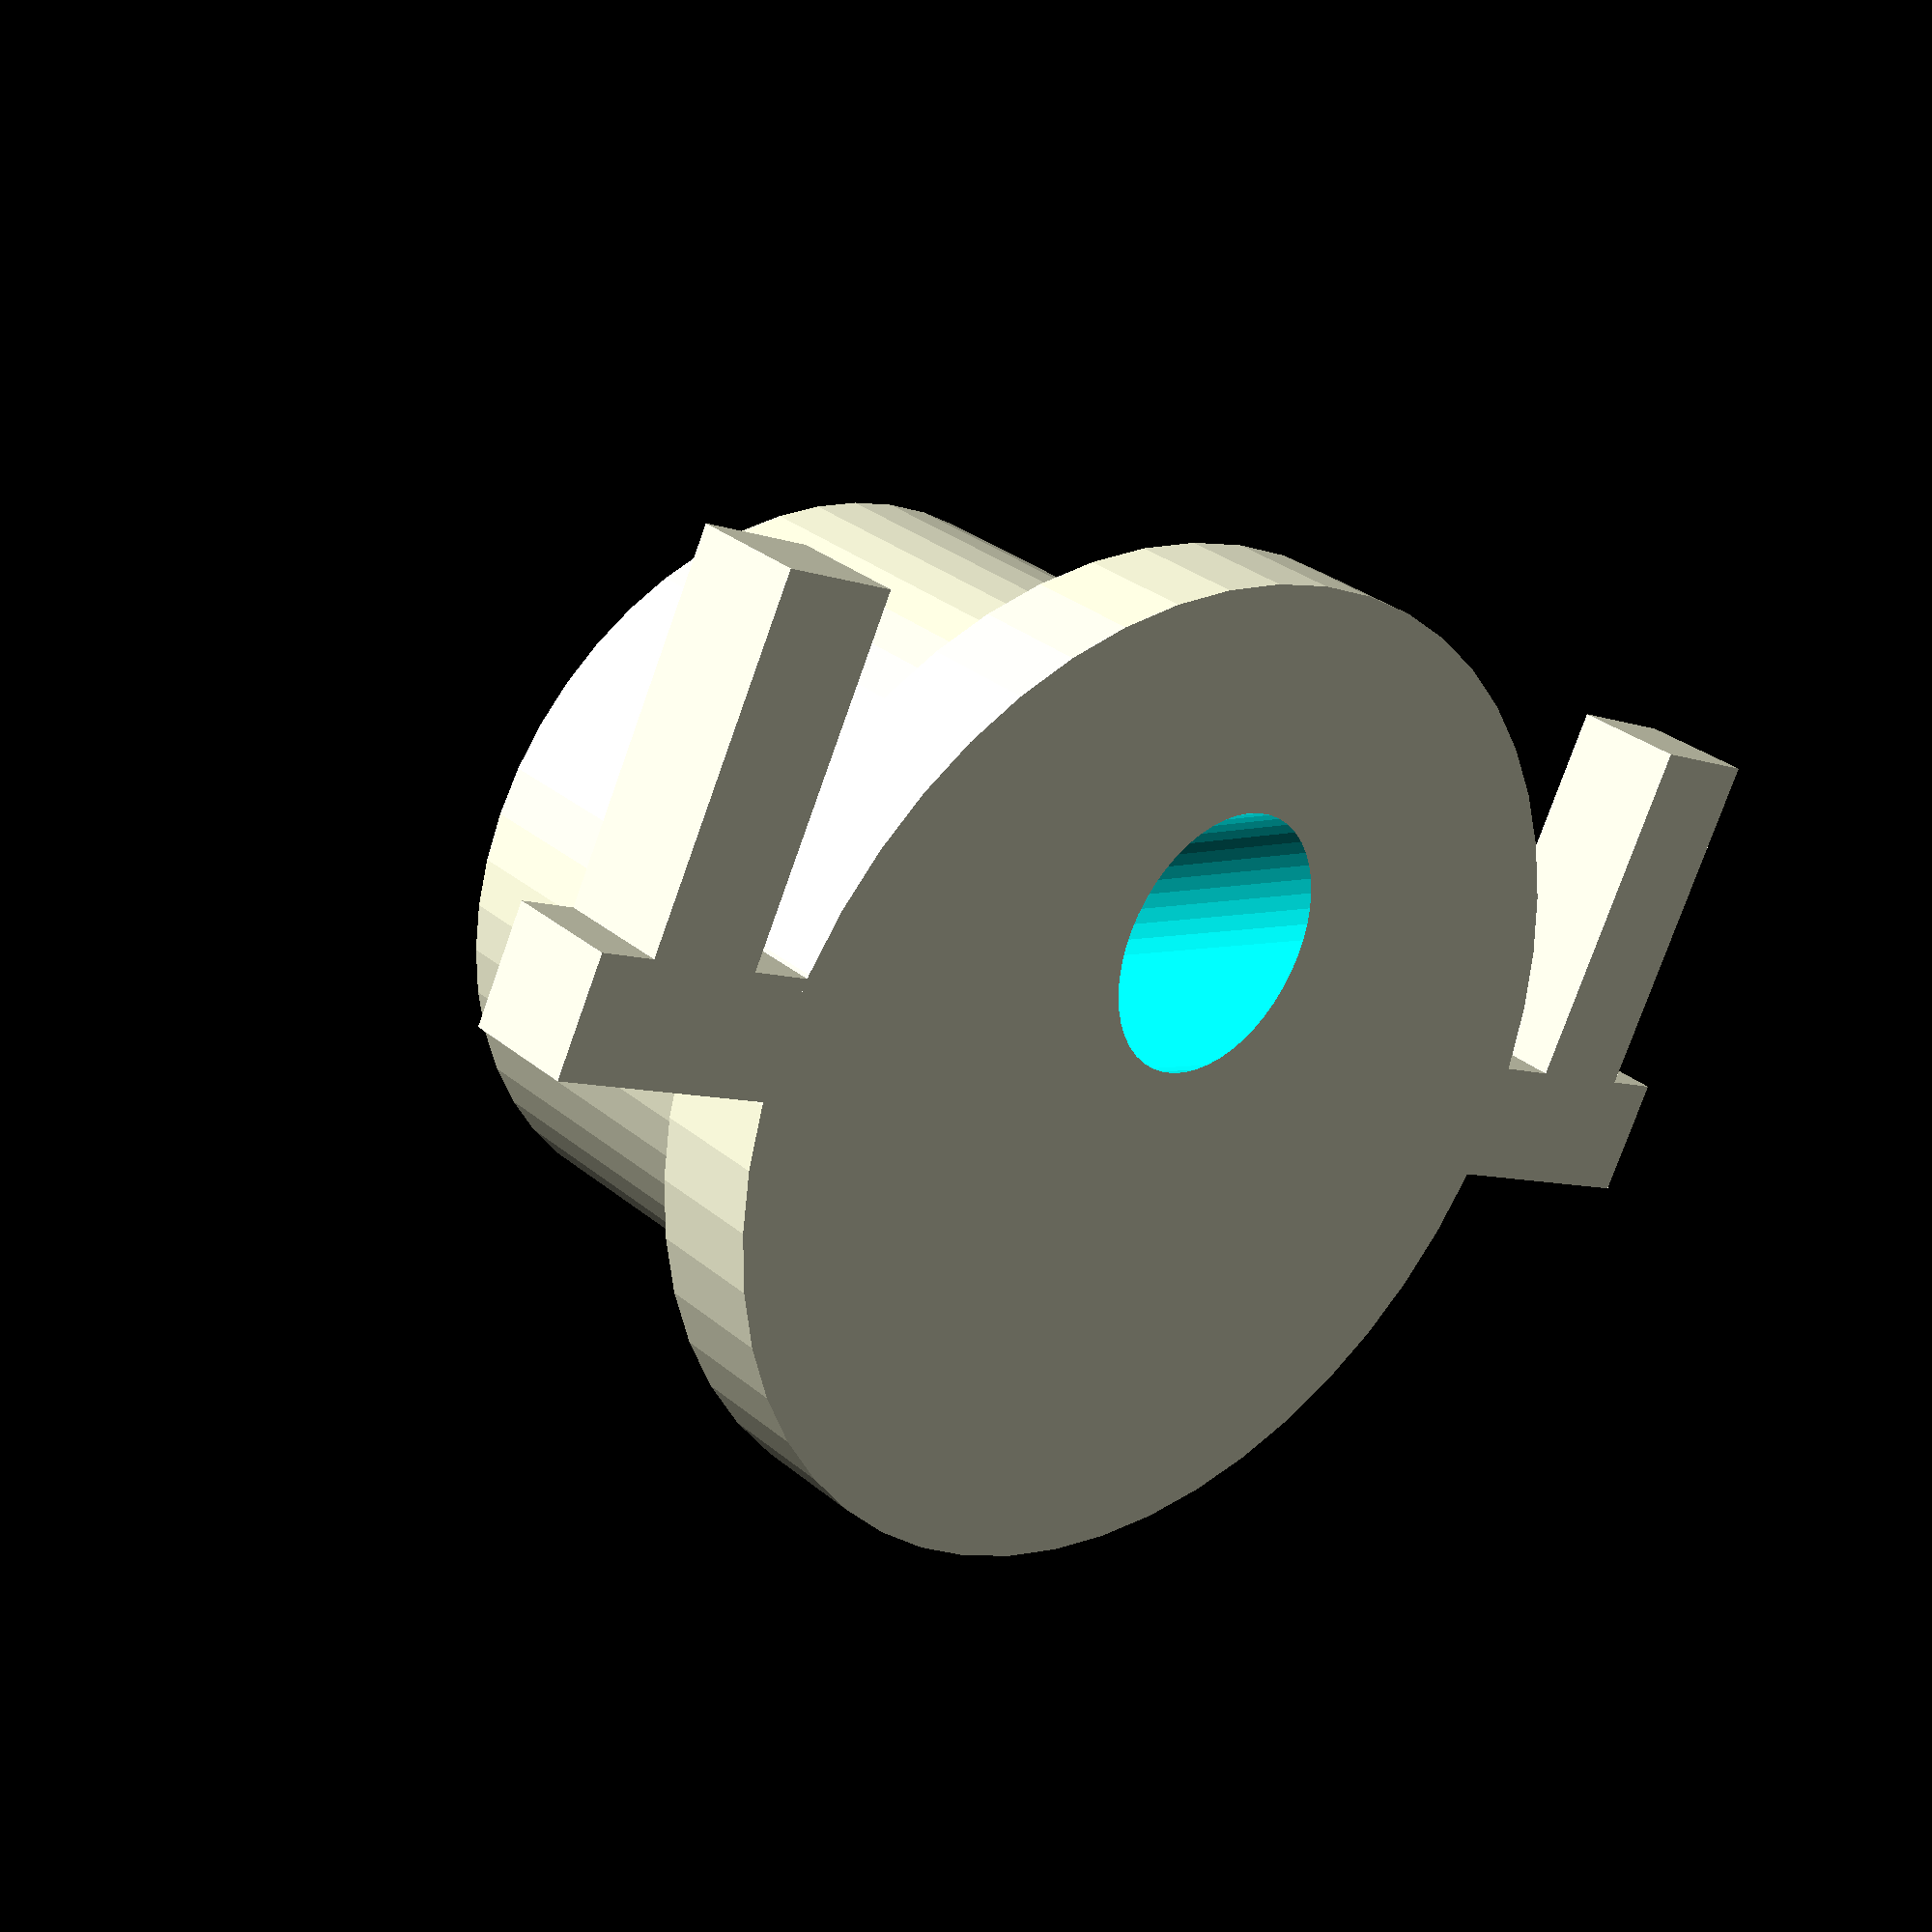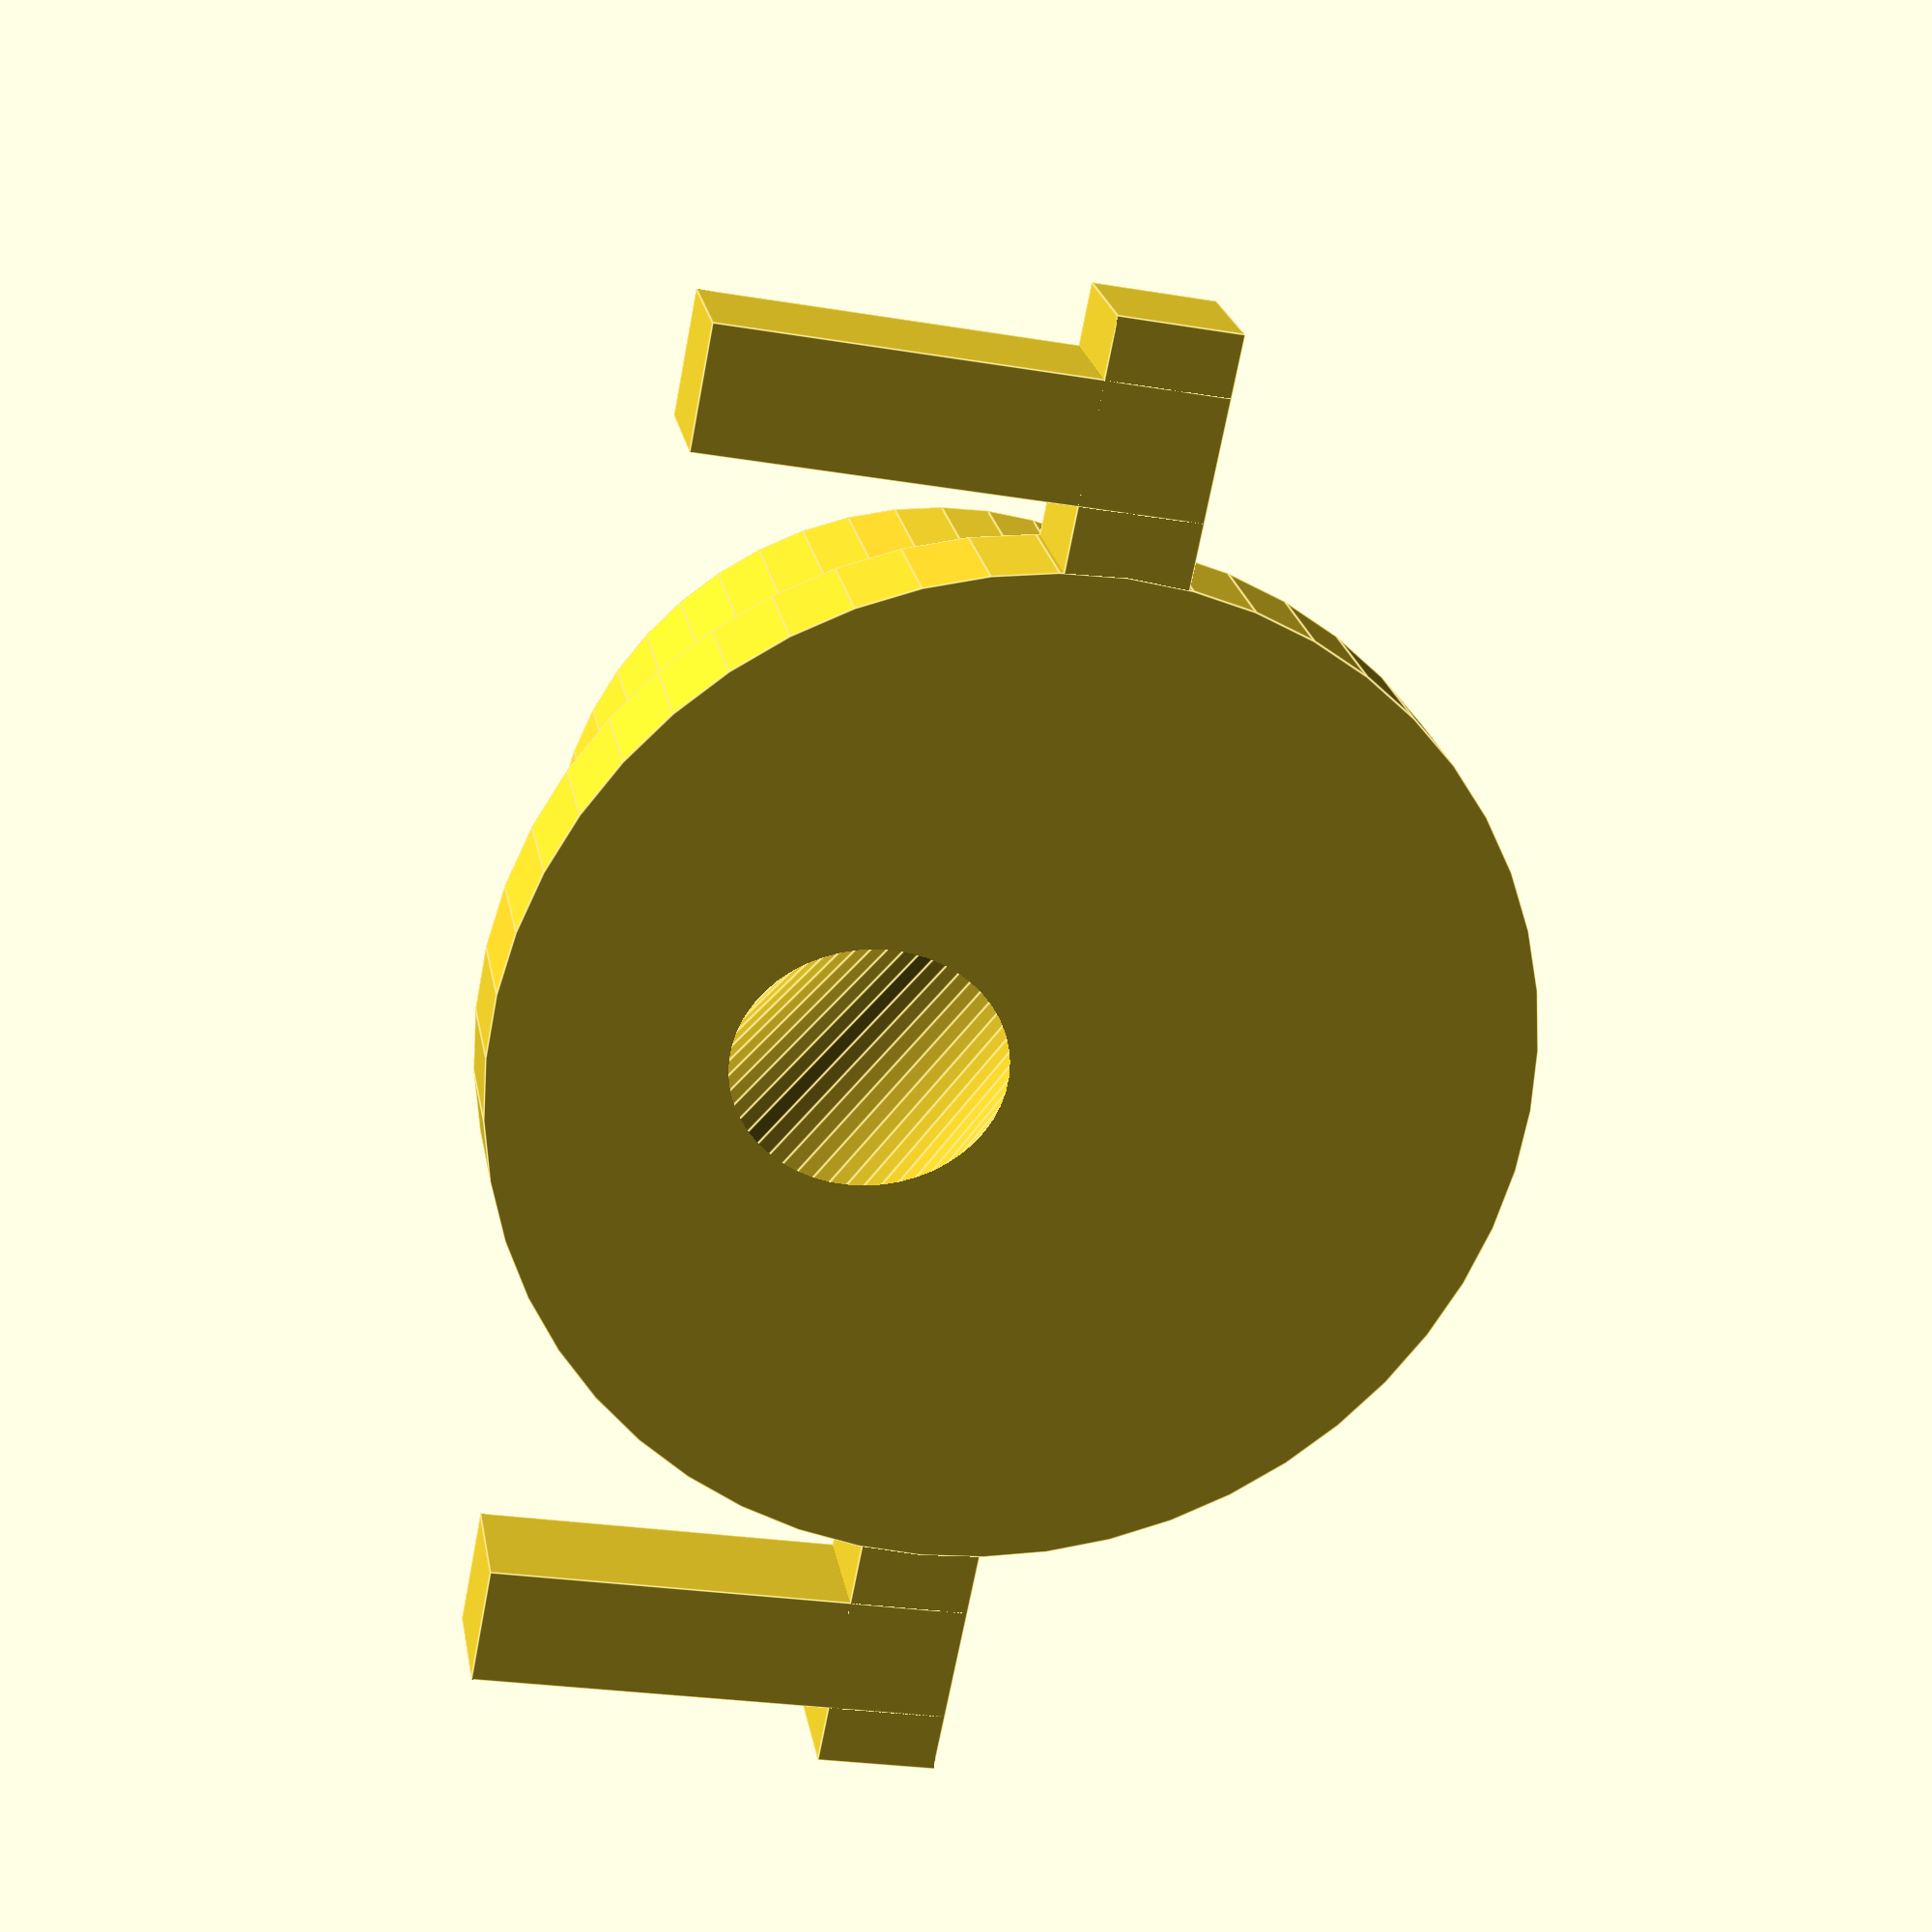
<openscad>
// this part gets gripped in the bracket on the end of the robot's wrist, and holds a pen.
// the wings are for a rubber band to be stretched around, to push the pen downward.
// don't ask me what keeps the pen from falling out when it's lifted away from the paper.

penDiameter = 12.35+0.5; // diameter of a sharpie plus reality correction

grabbedRadius = (1+5/8)*25.4/2; // where the bracket clamps onto it is 1+5/8"
grabbedHeight = (1)*25.4; // clamped part height
hatRadius = (1+5/8+1/2)*25.4/2; // the top hat 
hatHeight = 0.25*25.4; // thickness of hat (everything is printed upside down)

holeHeight = (grabbedHeight+hatHeight)*3; // a cylinder for the marker pen to ride in
holeRadius = penDiameter/2; // radius of the pen hole

$fn = 50; // how many panels make up a cylinder shape

module grabbedPart() {
    translate([0,0,grabbedHeight/2+hatHeight])
		cylinder(r = grabbedRadius, h = grabbedHeight,center=true);
}

module hat() {
   translate([0,0,hatHeight/2])
		cylinder(r = hatRadius, h = hatHeight+0.001,center=true);
}

module wingarm() {
	translate([0,0,hatHeight/2])
		rotate([0,0,90])
			cube([hatHeight,hatRadius*2+hatHeight*4,hatHeight],center=true);
}

difference() {
  union() { // all these things together are the first line of difference()

	grabbedPart();
	hat();
	wingarm();

	 // wing
	translate([hatRadius+hatHeight,hatHeight*1.5,hatHeight/2])
		cube([hatHeight,hatHeight*4,hatHeight],center=true);

	 // wing
	translate([-1*(hatRadius+hatHeight),hatHeight*1.5,hatHeight/2])
		cube([hatHeight,hatHeight*4,hatHeight],center=true);
	}

	// when the robot's manipulator is straight down, the grabbed part is tilted 26 degrees.
	// penhole
	rotate([26,0,0])
		translate([0,7,0])
			cylinder(r = holeRadius, h = holeHeight,center=true);
}

</openscad>
<views>
elev=150.4 azim=154.3 roll=39.5 proj=p view=solid
elev=157.4 azim=258.9 roll=9.9 proj=p view=edges
</views>
